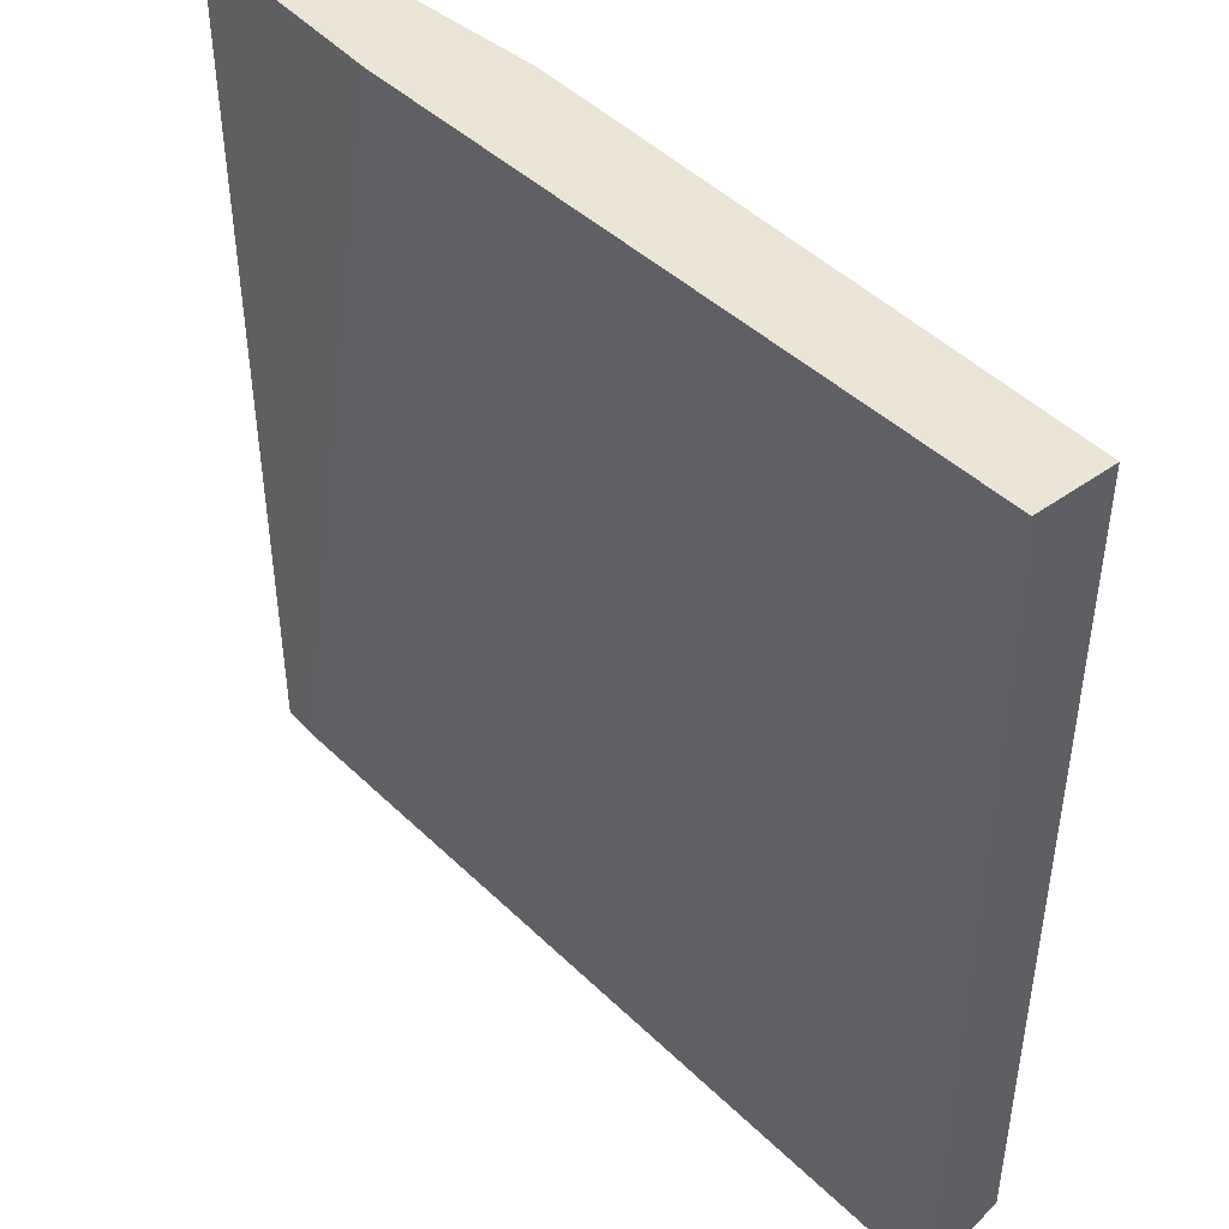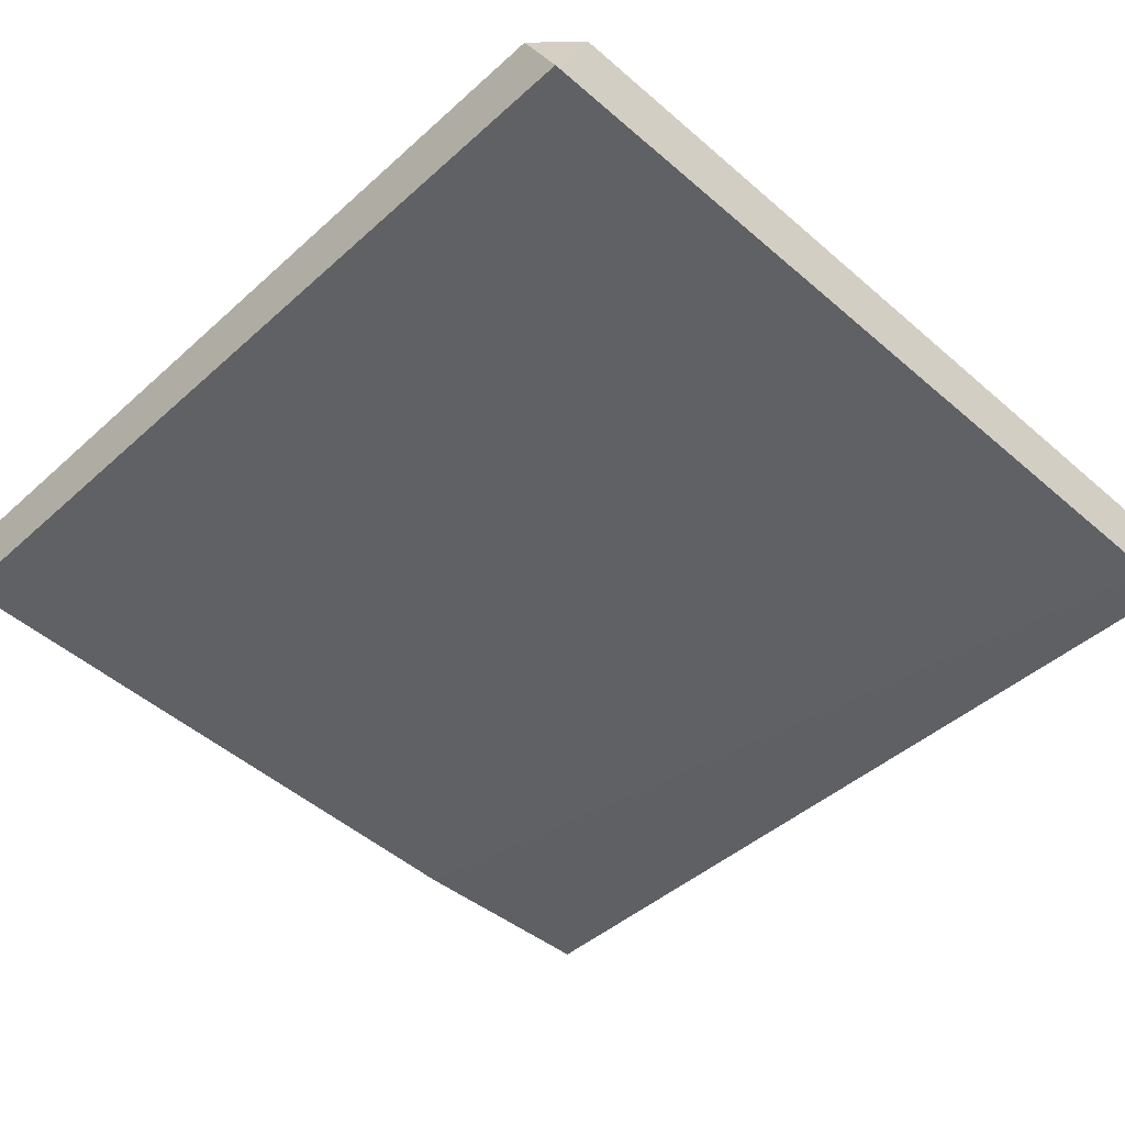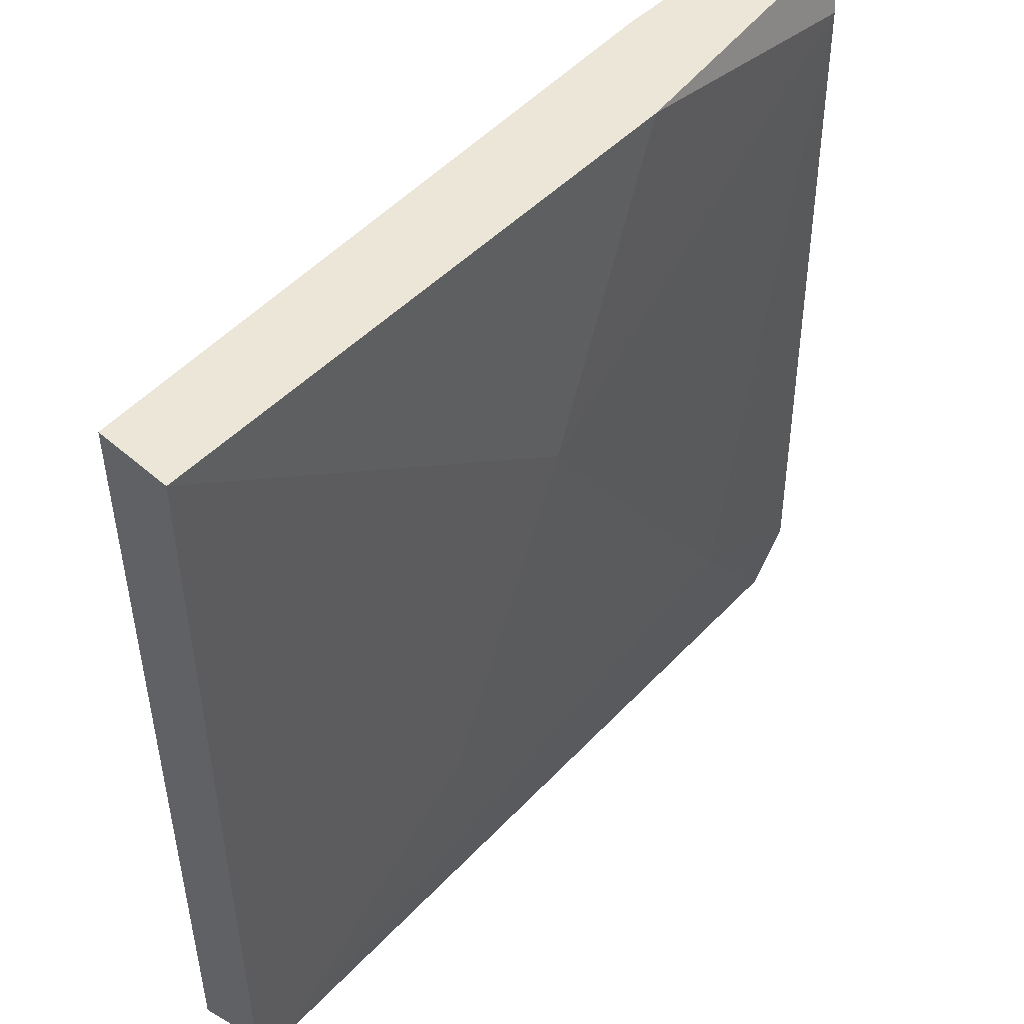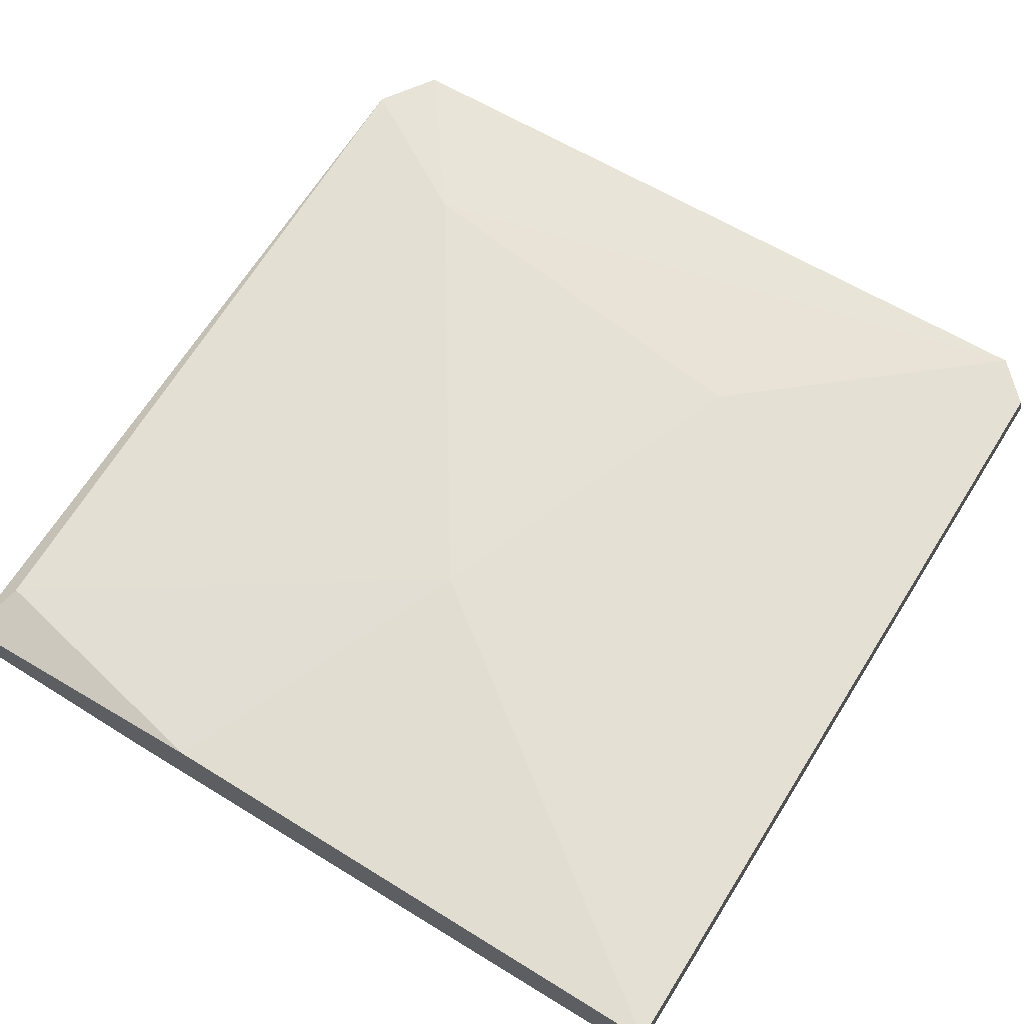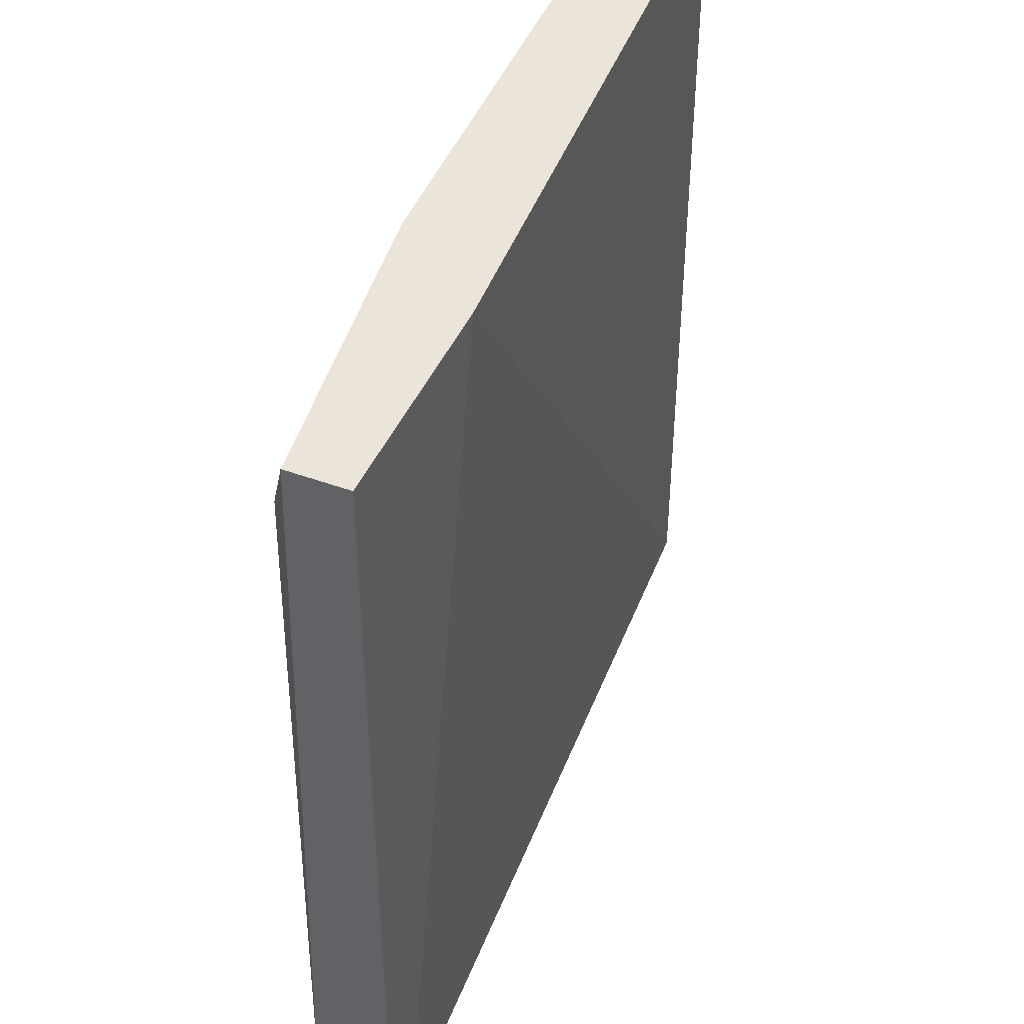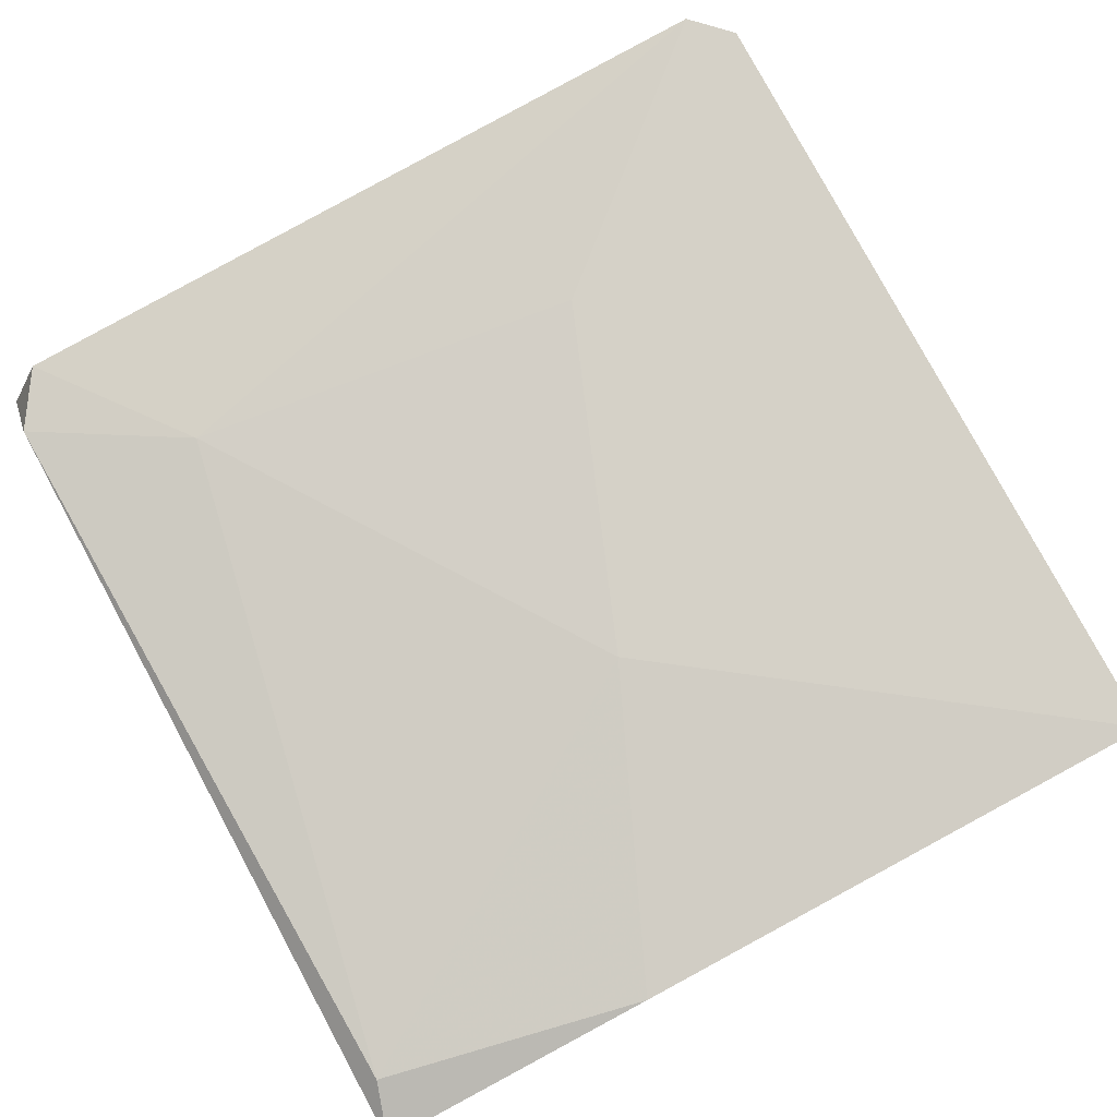
<metadata>
{"format":"obj","ext":"obj","renderer":"f3d","projection":"perspective","resolution":1024,"background":"white","views":[{"elev":45.7,"azim":-129.5,"up":"+Y"},{"elev":-44.6,"azim":-43.8,"up":"+Z"},{"elev":49.5,"azim":-46.1,"up":"+Y"},{"elev":65.8,"azim":-147.8,"up":"+Z"},{"elev":45.0,"azim":113.1,"up":"+Y"},{"elev":79.7,"azim":151.7,"up":"+Z"}]}
</metadata>
<code>
v -0.02133 0.007294 0.000953
v -0.01242 0.01383 0.003328
v 0.003612 0.007294 -0.000235
v -0.001734 0.03402 -0.000235
v -0.02133 0.03402 0.003328
v 0.004205 0.03223 0.00214
v 0.003612 0.007294 0.00214
v -0.02133 0.03402 0.000953
v -0.02014 0.007294 0.003328
v 0.004801 0.03402 -0.000235
v -0.008263 0.02451 0.003328
v 0.004801 0.009078 0.00214
v -0.004107 0.03402 0.002734
v 4.9e-05 0.01205 0.002734
v 0.004801 0.007294 -0.000235
v -0.02133 0.008485 0.003328
v 0.004801 0.03402 0.001546
f 3 10 15
f 7 12 14
f 12 6 14
f 7 3 15
f 6 11 14
f 12 7 15
f 12 10 17
f 5 1 16
f 9 5 16
f 1 9 16
f 6 12 17
f 10 13 17
f 11 2 14
f 10 12 15
f 9 7 14
f 10 5 13
f 11 6 13
f 2 9 14
f 13 6 17
f 3 1 4
f 4 1 8
f 5 4 8
f 1 5 8
f 1 3 7
f 1 7 9
f 3 4 10
f 4 5 10
f 5 2 11
f 5 11 13
f 2 5 9

</code>
